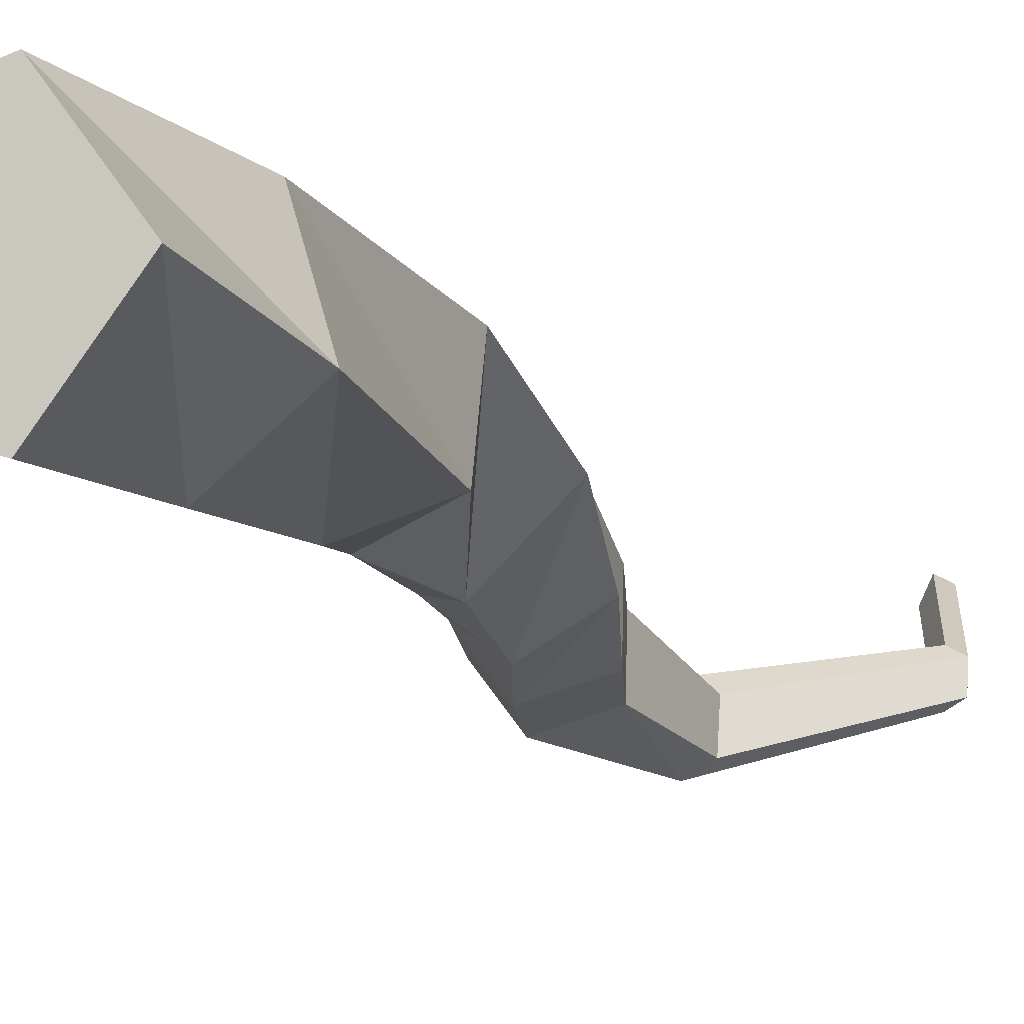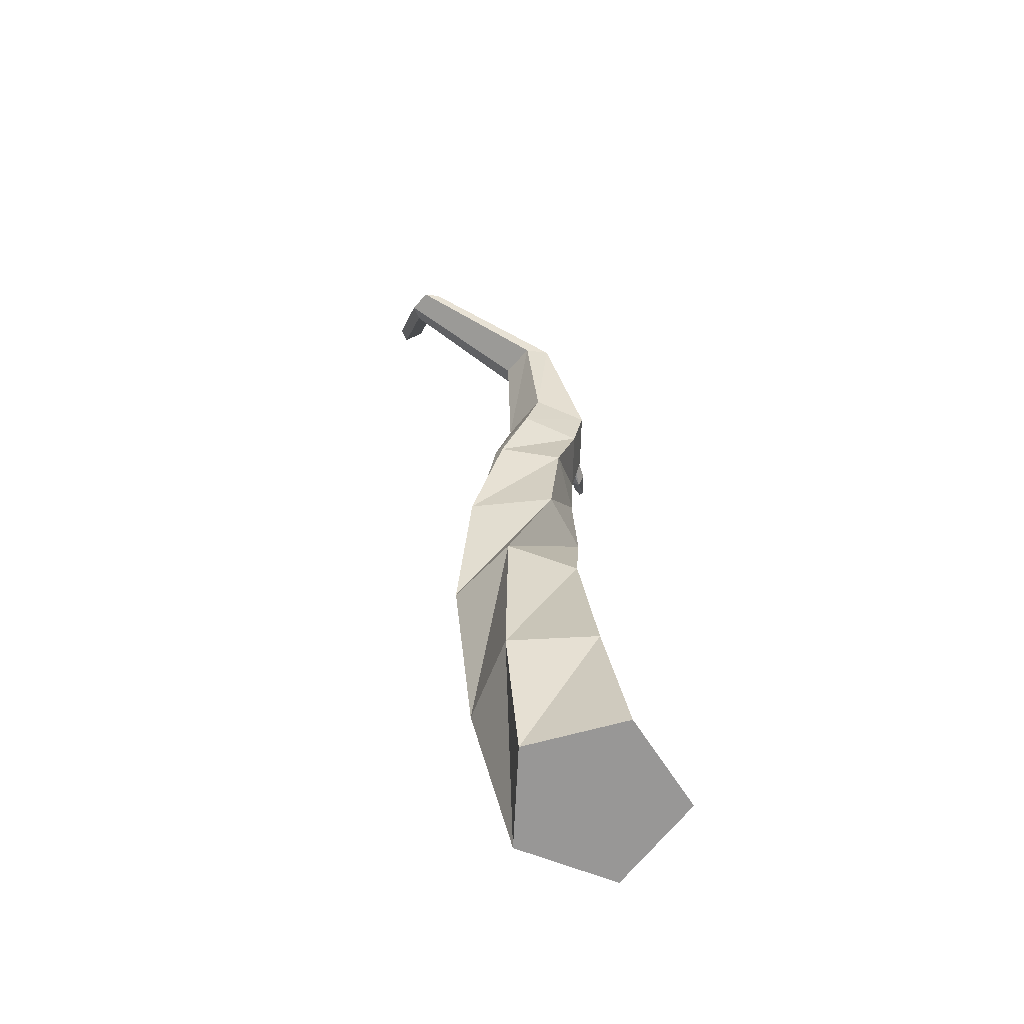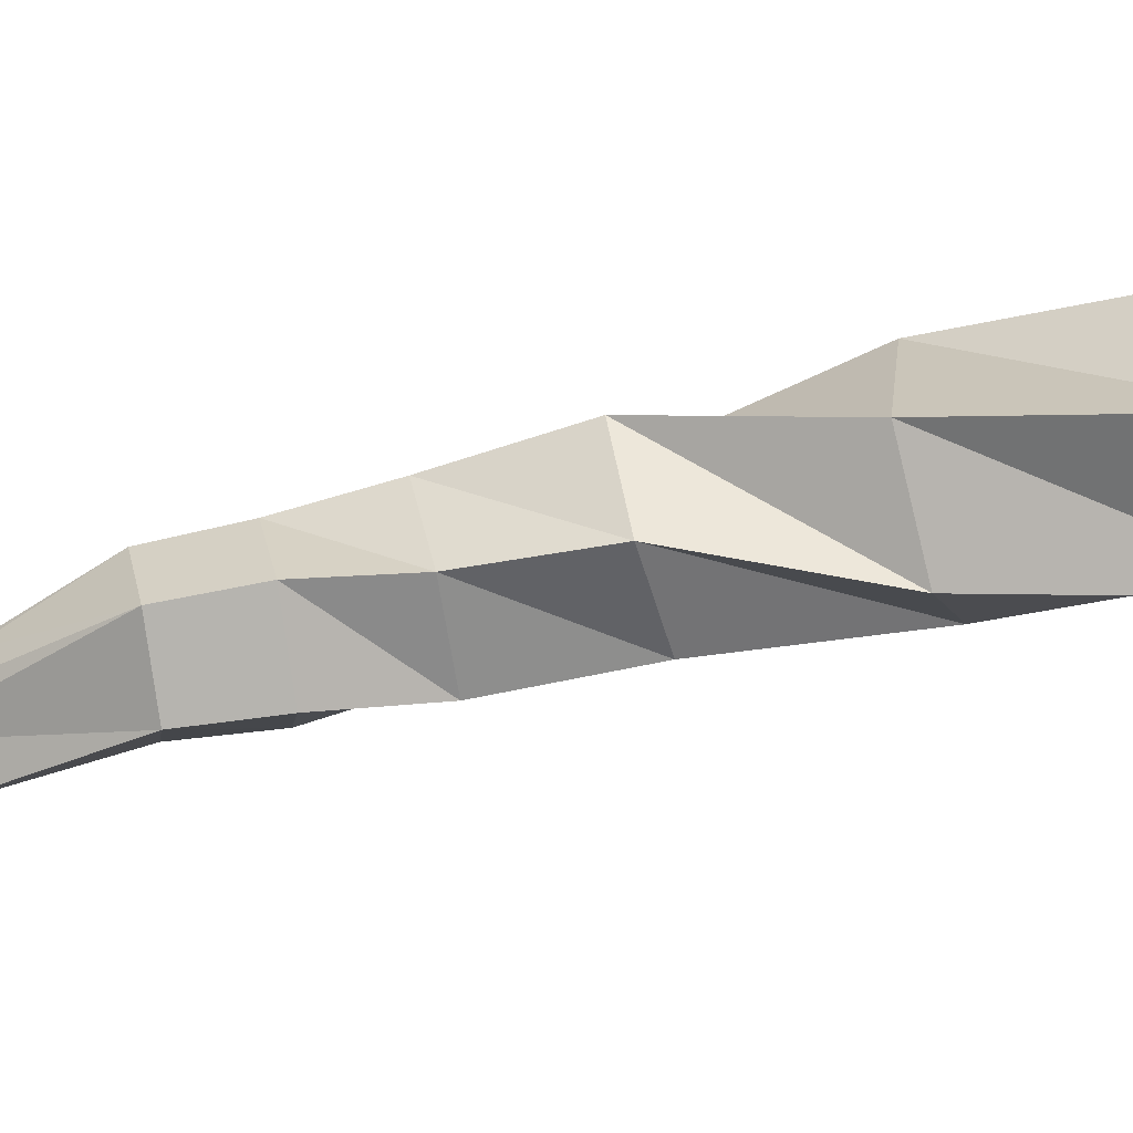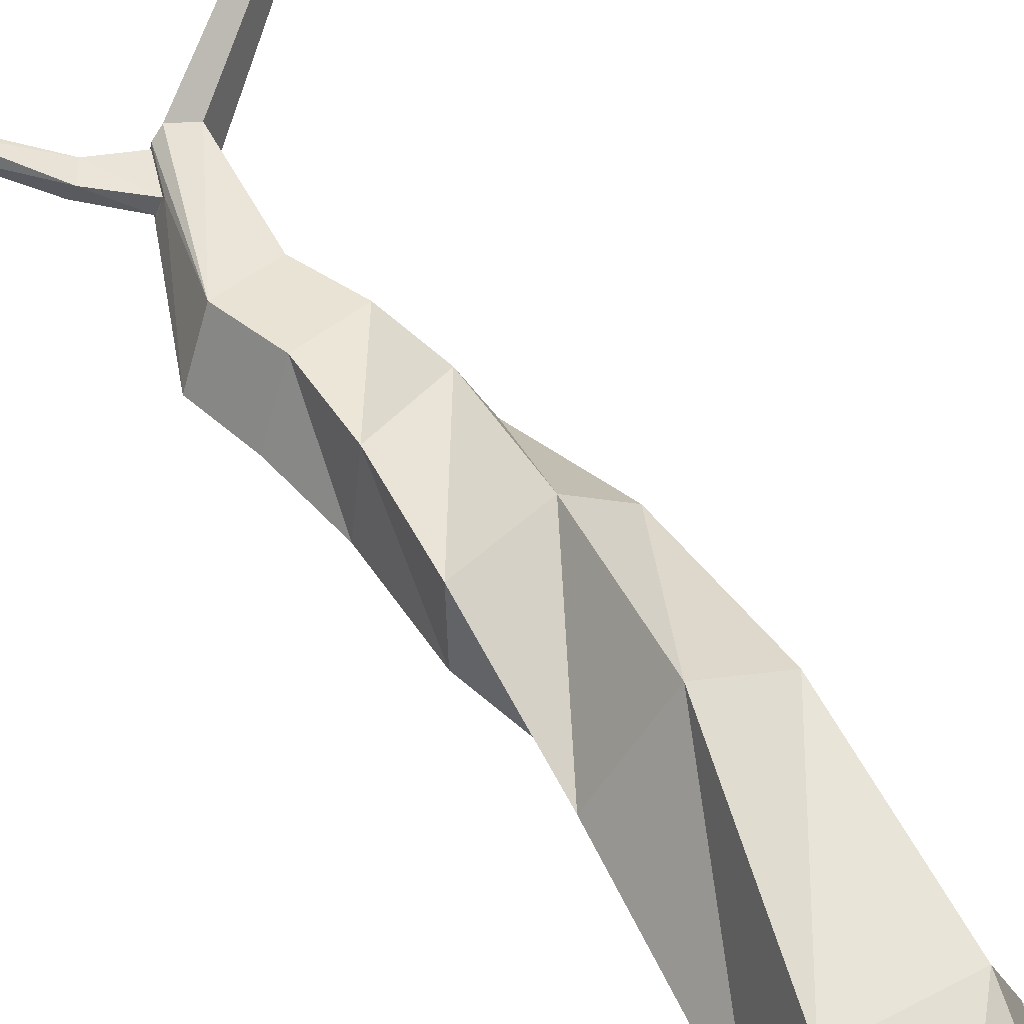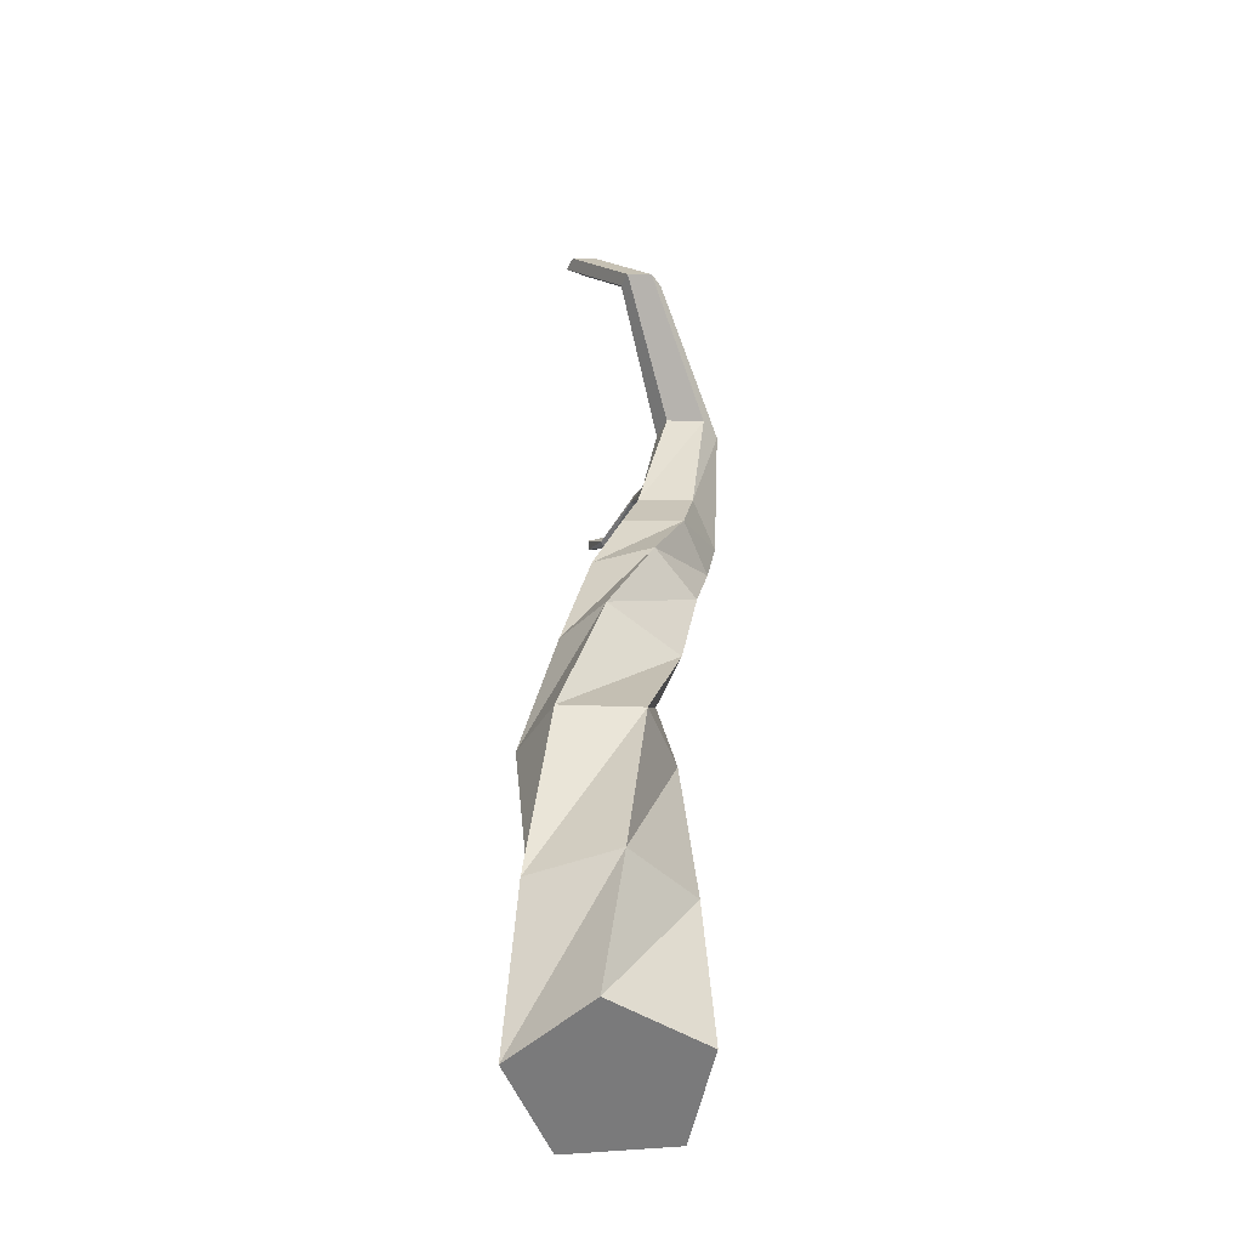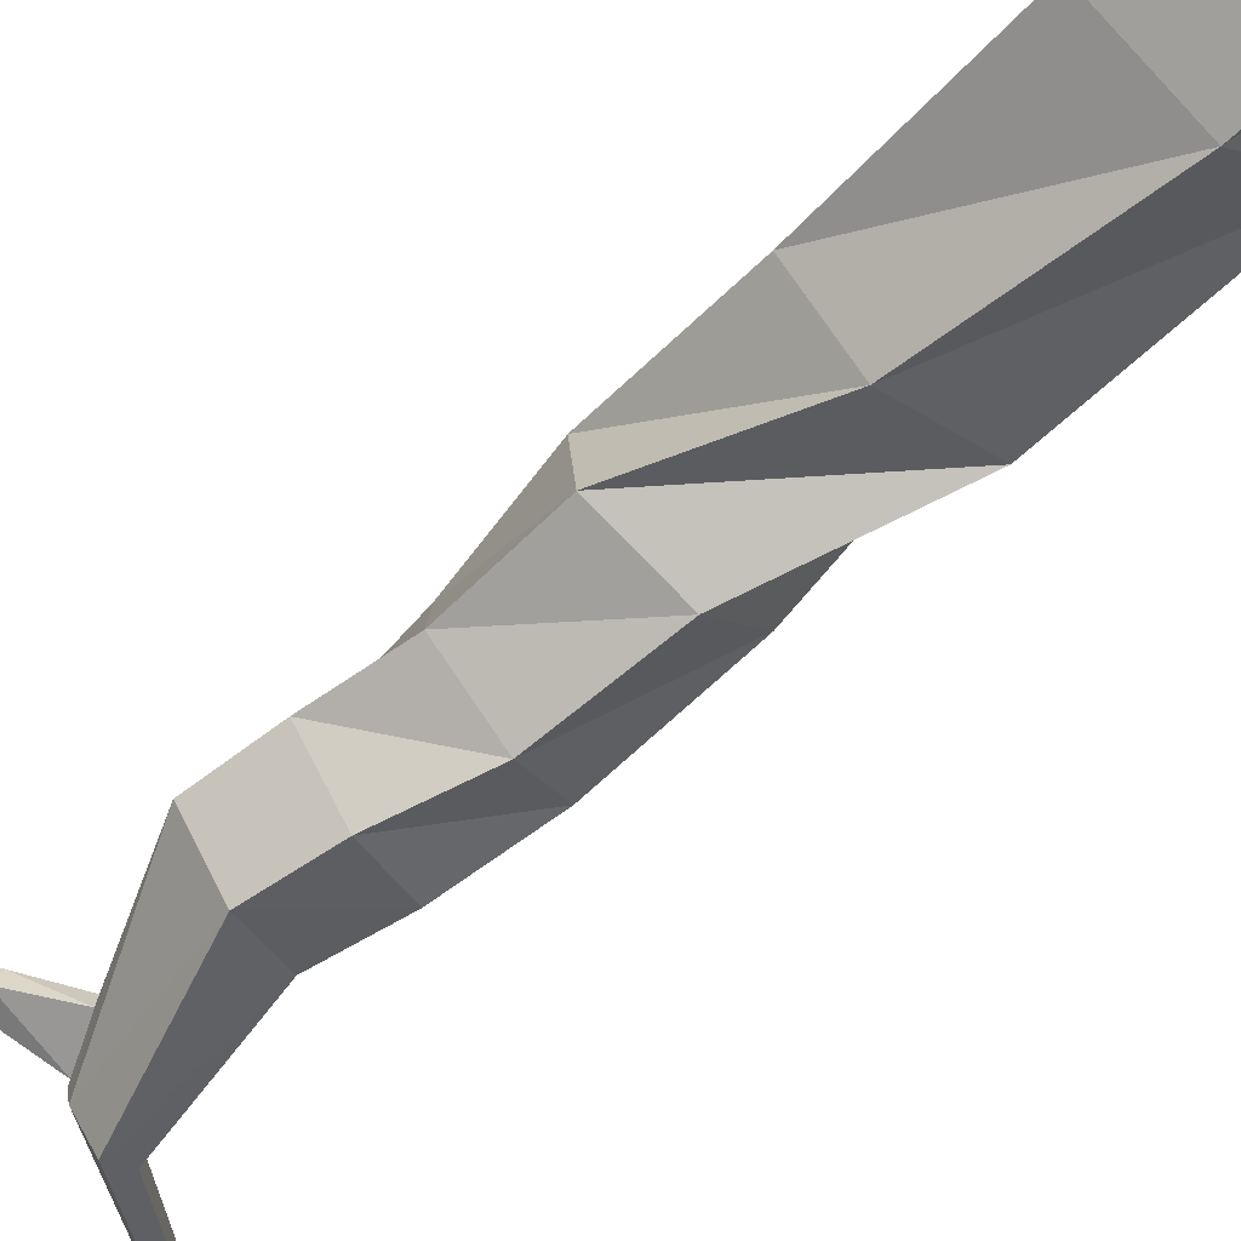
<metadata>
{"format":"obj","ext":"obj","renderer":"f3d","projection":"perspective","resolution":1024,"background":"white","views":[{"elev":-10.8,"azim":13.7,"up":"+Z"},{"elev":-68.3,"azim":141.2,"up":"+Y"},{"elev":-26.0,"azim":-85.2,"up":"+Z"},{"elev":63.9,"azim":-41.5,"up":"+Z"},{"elev":-58.1,"azim":95.3,"up":"+Y"},{"elev":-55.6,"azim":-51.6,"up":"+Z"}]}
</metadata>
<code>
v 0 5.581 0
v 717.4 2690 20.75
v 242.1 5.581 0
v 334.7 376.9 -62.42
v 74.81 5.581 -230.2
v 135.7 425.1 -209.5
v -195.9 5.581 -142.3
v -61.79 473 -60.18
v -195.9 5.581 142.3
v 15.22 454.3 179.2
v 74.81 5.581 230.2
v 260.3 394.9 177.8
v 370.4 856.5 -117
v 162.5 898.4 -171.8
v 50.98 940 12.17
v 221.9 927.7 214.4
v 387.5 872.2 100.9
v 270.9 1218 -197.7
v 97.91 1255 -118
v 125.4 1292 70.53
v 315.4 1278 107.3
v 437.1 1236 -24.71
v 271.2 1484 -243.2
v 128.7 1500 -134.7
v 188.5 1542 29.61
v 367.9 1552 22.59
v 419.1 1516 -146
v 224.3 1679 -273.5
v 122.9 1694 -140.2
v 217.6 1734 -6.999
v 377.6 1743 -57.95
v 381.7 1709 -222.7
v 205.8 1844 -298.3
v 111.2 1858 -173.9
v 199.5 1894 -49.62
v 348.4 1903 -98.37
v 352.2 1872 -249.1
v 372.5 2188 -328.1
v 337.2 2213 -242.5
v 375.1 2223 -156.9
v 433.6 2203 -190.5
v 432 2182 -294.3
v 760.5 2398 -203.1
v 737.4 2415 -146.8
v 762.2 2421 -90.6
v 800.7 2408 -112.7
v 799.6 2394 -180.9
v 705.4 2681 -35.59
v 682.3 2698 20.66
v 707.1 2704 76.89
v 745.6 2691 54.84
v 744.5 2677 -13.36
v 269.7 2117 -194.9
v 291.6 2115 -143.6
v 331.8 2214 -216.7
v 346 2216 -169.3
v 276.5 2123 -188.8
v 292.7 2122 -152.9
v 330.5 2207 -207.8
v 339.4 2209 -175
v 187.2 2217 -160.5
v 200.3 2208 -124.5
v 229.8 2250 -166.3
v 237.2 2247 -133.4
v 78.92 2395 -99.21
v 58.51 2382 -86.09
v 102.1 2388 -69.15
v 83.29 2380 -56.4
v -56.77 2435 18.36
v -79.78 2425 6.257
v -62.5 2410 47.67
v -84.38 2405 39.17
v -118.2 2520 93.74
v -123.1 2525 76.53
v -139.1 2504 94.39
v -144.6 2511 80.91
o Cylinder
f 1 3 5
f 3 4 6
f 48 2 49
f 1 5 7
f 5 6 8
f 49 2 50
f 1 7 9
f 7 8 10
f 50 2 51
f 1 9 11
f 9 10 12
f 51 2 52
f 1 11 3
f 11 12 4
f 52 2 48
f 14 6 4
f 15 8 6
f 16 10 8
f 17 12 10
f 13 4 12
f 19 14 13
f 20 15 14
f 21 16 15
f 22 17 16
f 18 13 17
f 24 19 18
f 25 20 19
f 26 21 20
f 27 22 21
f 23 18 22
f 29 24 23
f 30 25 24
f 31 26 25
f 32 27 26
f 28 23 27
f 34 29 28
f 35 30 29
f 36 31 30
f 37 32 31
f 33 28 32
f 39 34 33
f 76 74 73
f 41 36 35
f 42 37 36
f 38 33 37
f 44 39 38
f 45 40 39
f 46 41 40
f 47 42 41
f 43 38 42
f 49 44 43
f 50 45 44
f 51 46 45
f 52 47 46
f 48 43 47
f 56 40 35
f 54 35 34
f 53 34 39
f 55 39 40
f 56 56 54
f 54 54 53
f 53 53 55
f 55 55 56
f 60 56 54
f 58 54 53
f 57 53 55
f 59 55 56
f 64 60 58
f 62 58 57
f 61 57 59
f 63 59 60
f 68 64 62
f 66 62 61
f 65 61 63
f 67 63 64
f 72 68 66
f 70 66 65
f 69 65 67
f 71 67 68
f 76 72 70
f 74 70 69
f 73 69 71
f 75 71 72
f 3 6 5
f 5 8 7
f 7 10 9
f 9 12 11
f 11 4 3
f 14 4 13
f 15 6 14
f 16 8 15
f 17 10 16
f 13 12 17
f 19 13 18
f 20 14 19
f 21 15 20
f 22 16 21
f 18 17 22
f 24 18 23
f 25 19 24
f 26 20 25
f 27 21 26
f 23 22 27
f 29 23 28
f 30 24 29
f 31 25 30
f 32 26 31
f 28 27 32
f 34 28 33
f 35 29 34
f 36 30 35
f 37 31 36
f 33 32 37
f 39 33 38
f 76 73 75
f 41 35 40
f 42 36 41
f 38 37 42
f 44 38 43
f 45 39 44
f 46 40 45
f 47 41 46
f 43 42 47
f 49 43 48
f 50 44 49
f 51 45 50
f 52 46 51
f 48 47 52
f 56 35 54
f 54 34 53
f 53 39 55
f 55 40 56
f 56 54 54
f 54 53 53
f 53 55 55
f 55 56 56
f 60 54 58
f 58 53 57
f 57 55 59
f 59 56 60
f 64 58 62
f 62 57 61
f 61 59 63
f 63 60 64
f 68 62 66
f 66 61 65
f 65 63 67
f 67 64 68
f 72 66 70
f 70 65 69
f 69 67 71
f 71 68 72
f 76 70 74
f 74 69 73
f 73 71 75
f 75 72 76

</code>
